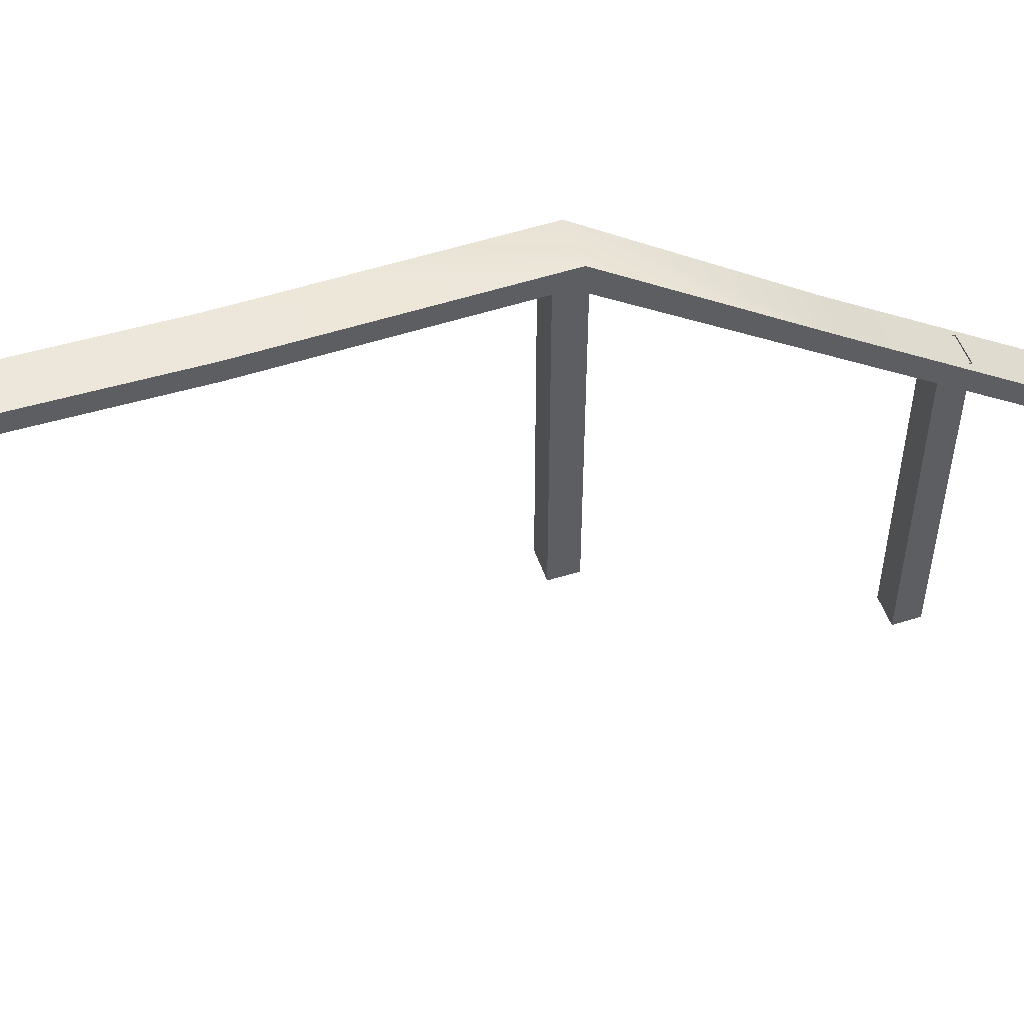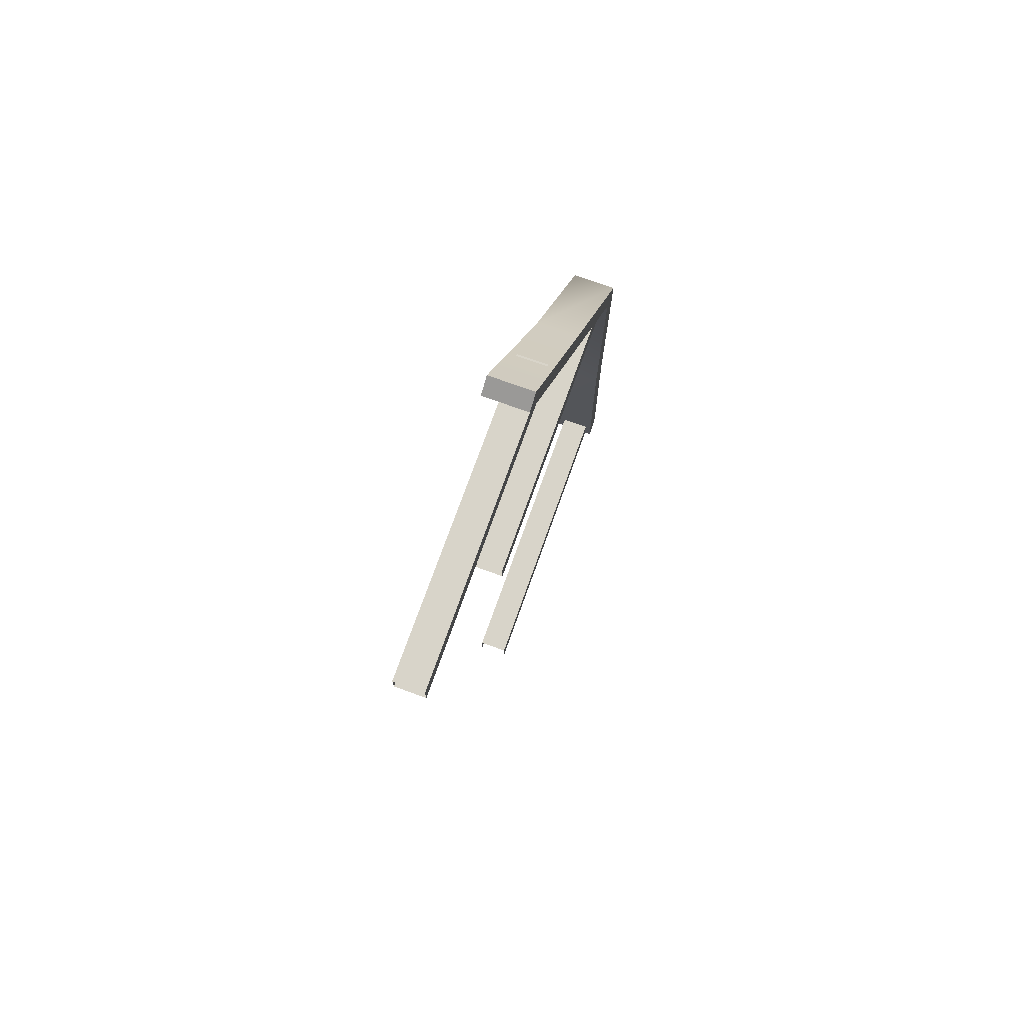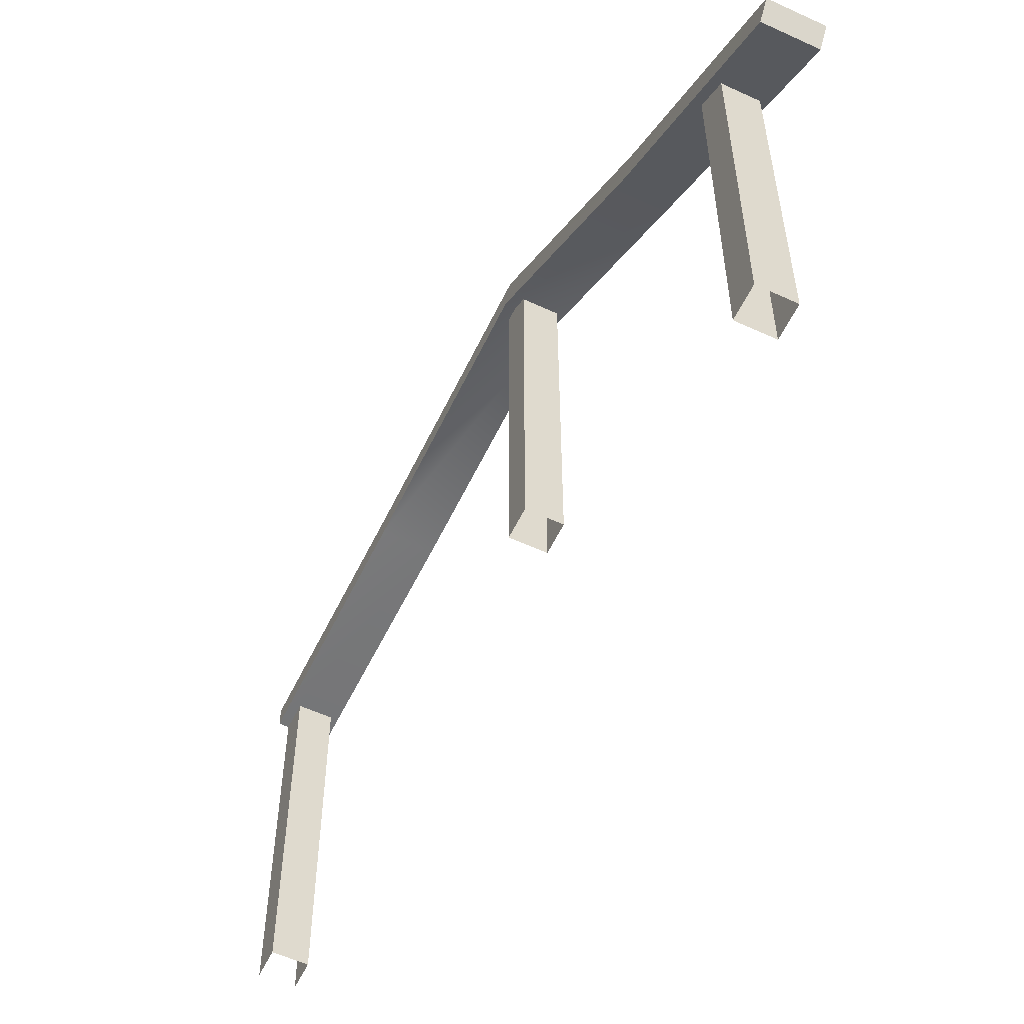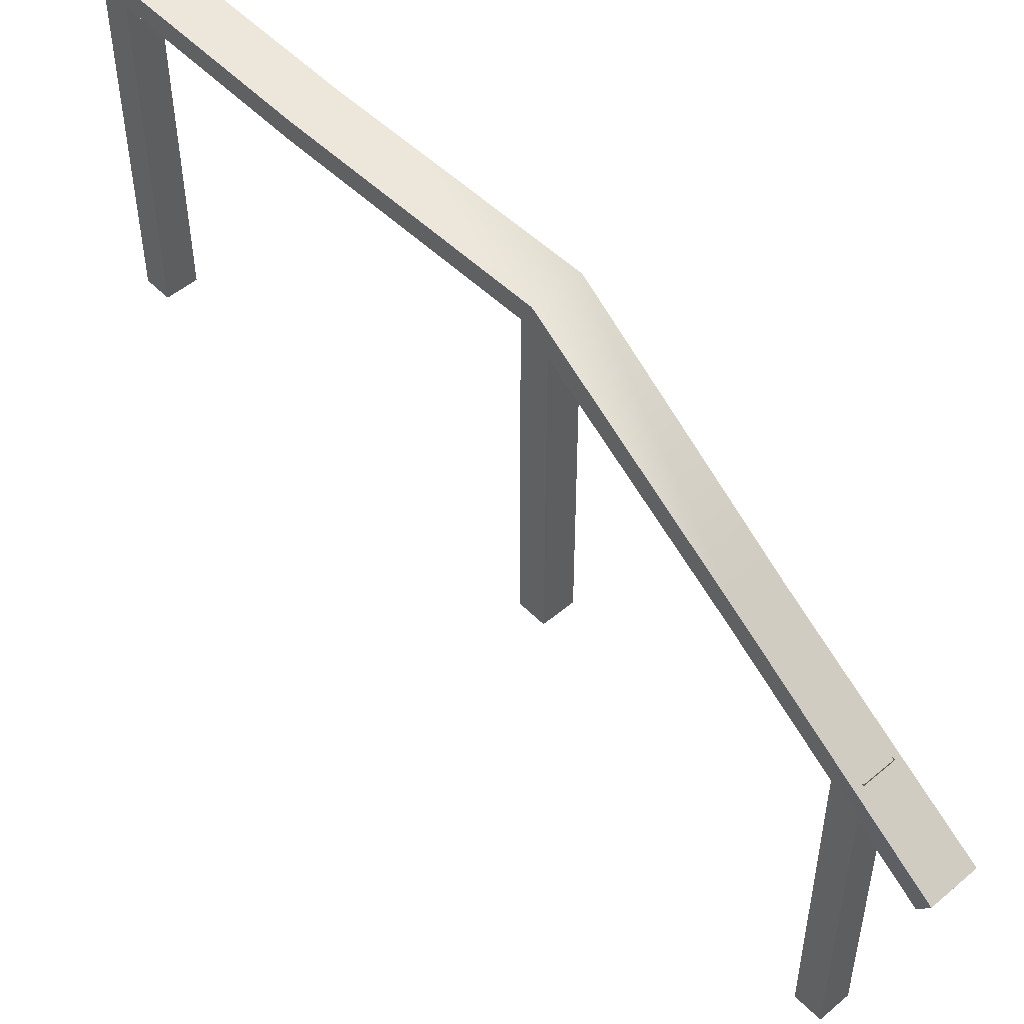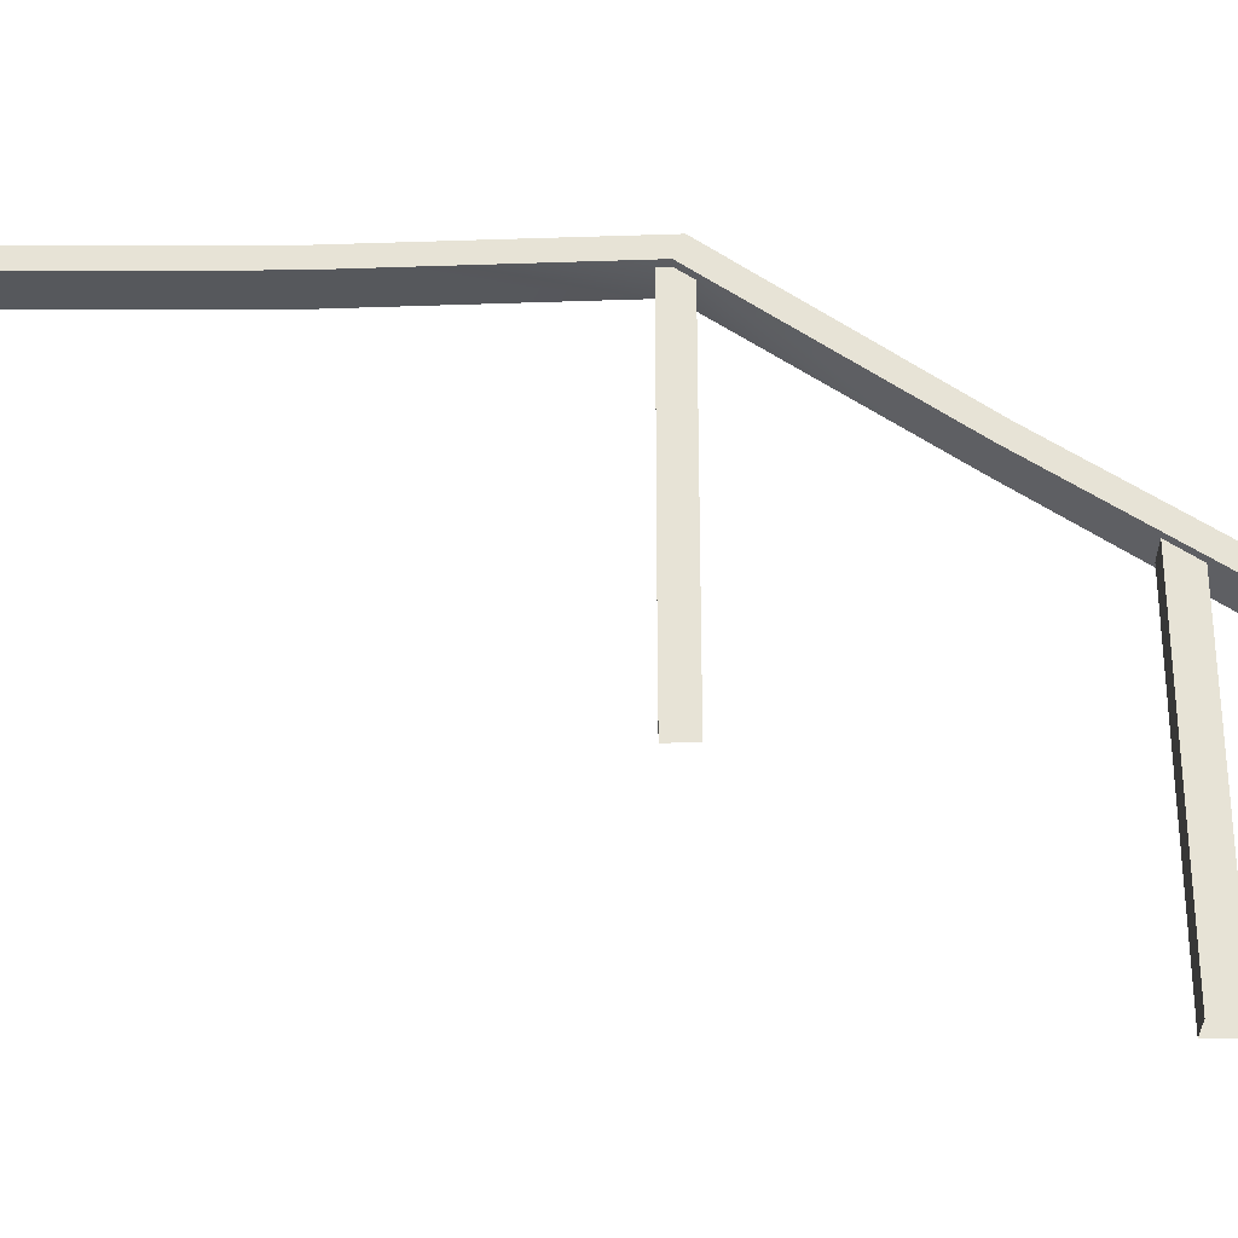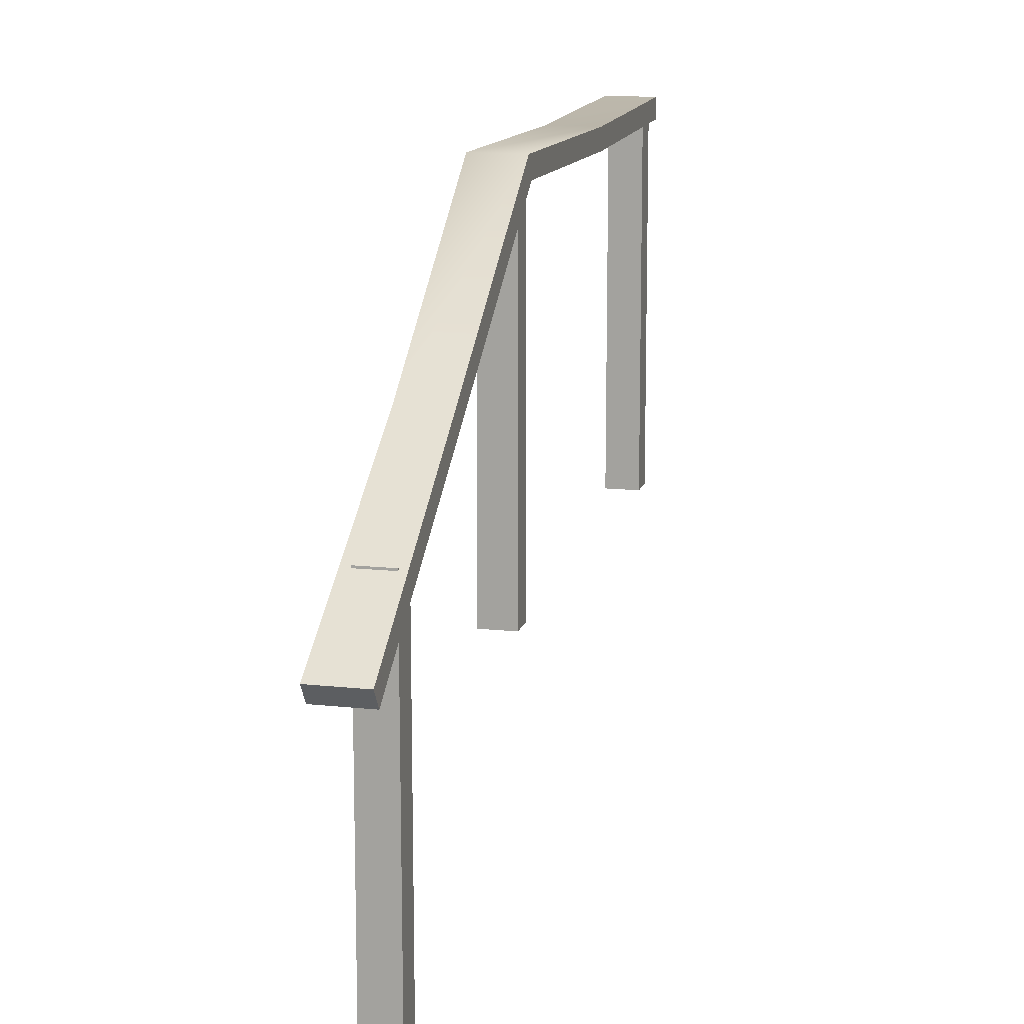
<metadata>
{"format":"obj","ext":"obj","renderer":"f3d","projection":"perspective","resolution":1024,"background":"white","views":[{"elev":51.4,"azim":-108.7,"up":"+Y"},{"elev":75.0,"azim":19.8,"up":"+Z"},{"elev":-57.6,"azim":-25.6,"up":"+Y"},{"elev":50.9,"azim":-42.5,"up":"+Y"},{"elev":-28.2,"azim":-88.5,"up":"+Y"},{"elev":13.8,"azim":13.7,"up":"+Y"}]}
</metadata>
<code>
g _HandRail57__GX
v -351.3 -2761 -2573
v -351.4 -2725 -2627
v -363.2 -2725 -2627
v -363.9 -2761 -2573
v -351.3 -2761 -2573
v -363.9 -2761 -2573
v -363.9 -2765 -2576
v -351.3 -2765 -2576
v -351.4 -2729 -2630
v -351.4 -2725 -2627
v -351.3 -2761 -2573
v -351.3 -2765 -2576
v -364 -2692 -2753
v -364 -2686 -2753
v -363.9 -2685 -2817
v -363.9 -2691 -2817
v -363.9 -2765 -2576
v -363.2 -2729 -2630
v -351.4 -2729 -2630
v -351.3 -2765 -2576
v -351.3 -2685 -2683
v -363.9 -2685 -2683
v -351.3 -2685 -2817
v -363.9 -2685 -2817
v -364 -2686 -2753
v -351.3 -2686 -2753
v -351.3 -2690 -2685
v -351.3 -2685 -2683
v -351.3 -2691 -2817
v -351.3 -2685 -2817
v -351.3 -2686 -2753
v -351.3 -2692 -2753
v -363.9 -2690 -2685
v -363.9 -2685 -2683
v -363.9 -2765 -2576
v -363.9 -2761 -2573
v -363.2 -2725 -2627
v -363.2 -2729 -2630
v -363.9 -2690 -2685
v -351.3 -2690 -2685
v -363.9 -2691 -2817
v -351.3 -2691 -2817
v -351.3 -2692 -2753
v -364 -2692 -2753
f 3 4 1
f 1 2 3
f 21 3 2
f 3 21 22
f 26 22 21
f 22 26 25
f 23 25 26
f 25 23 24
f 37 35 36
f 35 37 38
f 34 38 37
f 38 34 33
f 14 33 34
f 33 14 13
f 15 13 14
f 13 15 16
f 31 29 30
f 29 31 32
f 28 32 31
f 32 28 27
f 10 27 28
f 27 10 9
f 11 9 10
f 9 11 12
f 17 18 19
f 39 19 18
f 19 39 40
f 44 40 39
f 40 44 43
f 41 43 44
f 43 41 42
f 19 20 17
f 7 5 6
f 5 7 8
v -361.5 -2782 -2809
v -361.4 -2687 -2809
v -361.5 -2687 -2817
v -361.5 -2782 -2817
v -353 -2782 -2809
v -353.1 -2687 -2809
v -361.4 -2687 -2809
v -361.5 -2782 -2809
v -353 -2782 -2817
v -353.1 -2687 -2817
v -353.1 -2687 -2809
v -353 -2782 -2809
v -361.5 -2782 -2681
v -361.4 -2687 -2681
v -361.5 -2687 -2688
v -361.5 -2782 -2688
v -353 -2782 -2681
v -353.1 -2687 -2681
v -361.4 -2687 -2681
v -361.5 -2782 -2681
v -353 -2782 -2688
v -353.1 -2687 -2688
v -353.1 -2687 -2681
v -353 -2782 -2681
v -361.5 -2782 -2688
v -361.5 -2687 -2688
v -353.1 -2687 -2688
v -353 -2782 -2688
v -361.5 -2836 -2595
v -361.4 -2746 -2595
v -361.5 -2746 -2602
v -361.5 -2836 -2602
v -353 -2836 -2595
v -353.1 -2746 -2595
v -361.4 -2746 -2595
v -361.5 -2836 -2595
v -353 -2836 -2602
v -353.1 -2746 -2602
v -353.1 -2746 -2595
v -353 -2836 -2595
v -361.5 -2836 -2602
v -361.5 -2746 -2602
v -353.1 -2746 -2602
v -353 -2836 -2602
f 47 45 46
f 45 47 48
f 51 49 50
f 49 51 52
f 55 53 54
f 53 55 56
f 59 57 58
f 57 59 60
f 63 61 62
f 61 63 64
f 67 65 66
f 65 67 68
f 71 69 70
f 69 71 72
f 75 73 74
f 73 75 76
f 79 77 78
f 77 79 80
f 83 81 82
f 81 83 84
f 87 85 86
f 85 87 88

</code>
